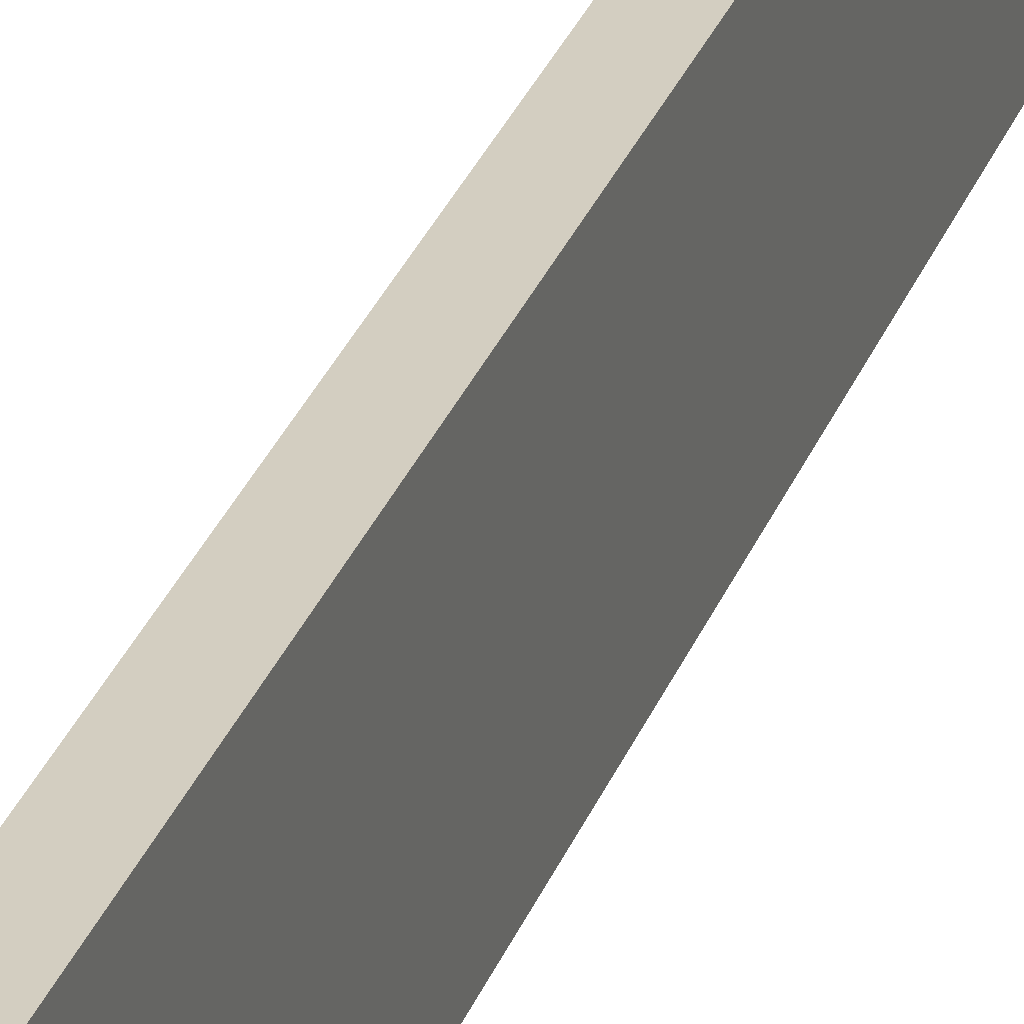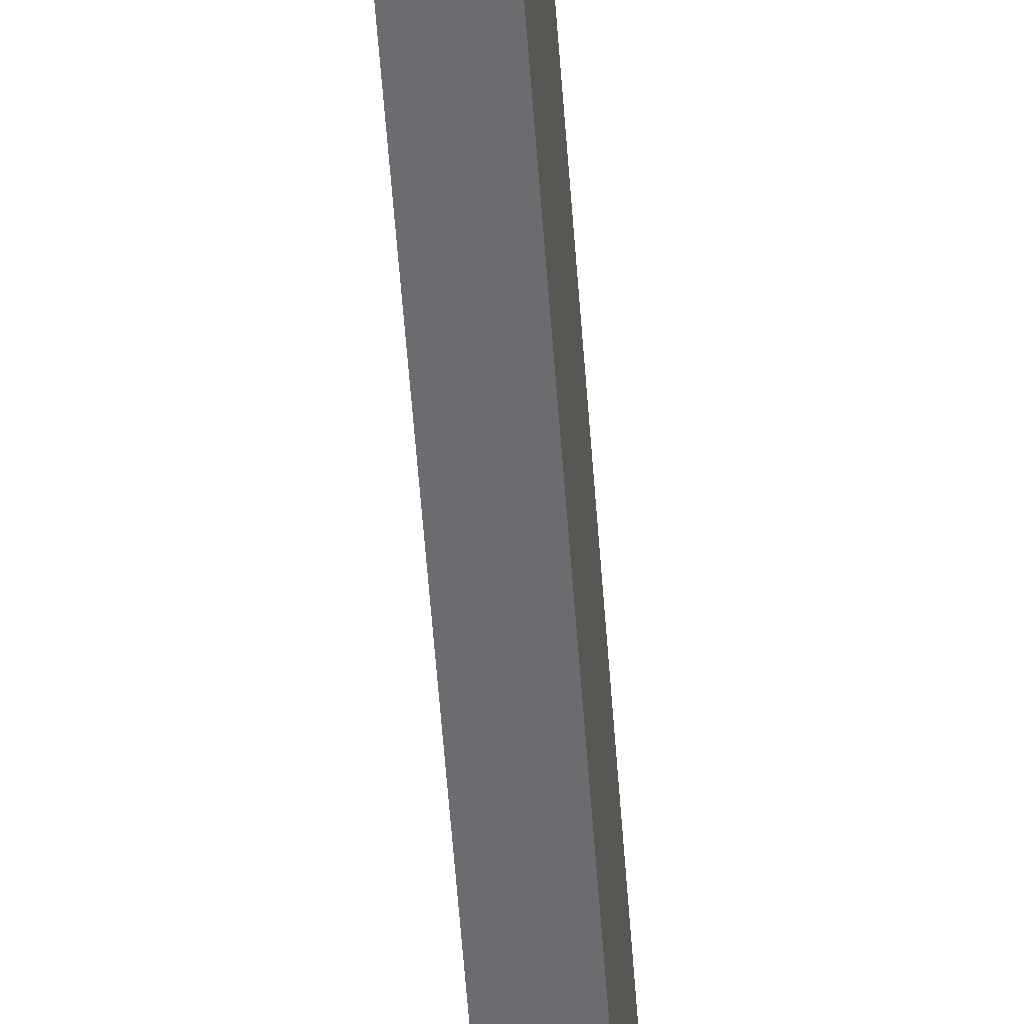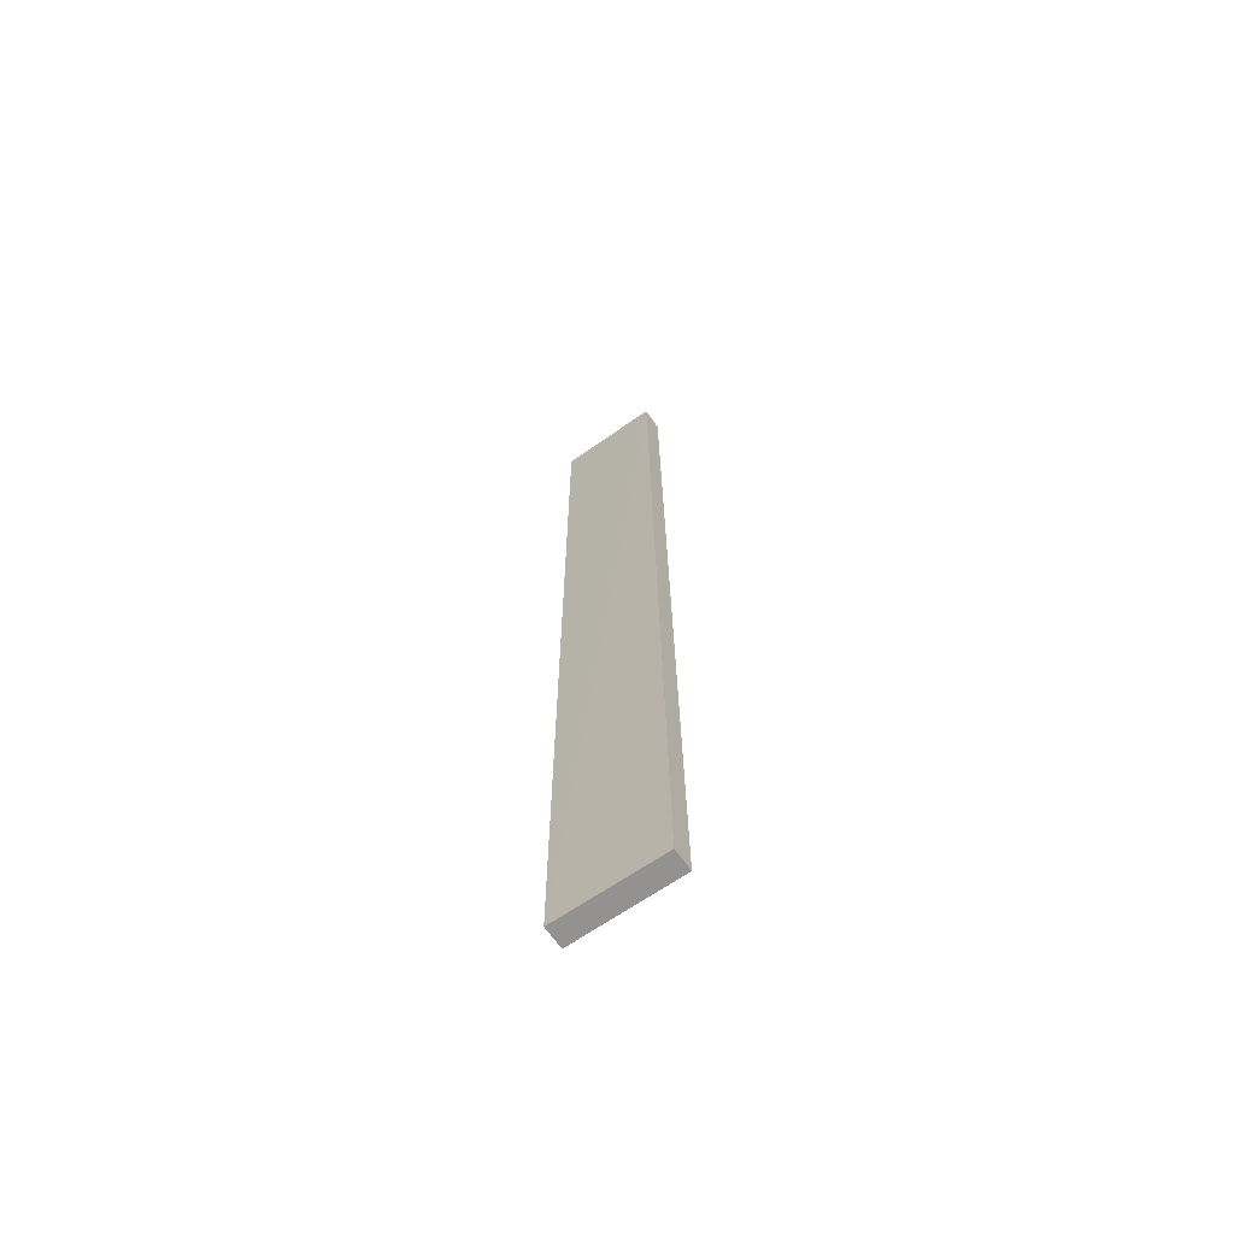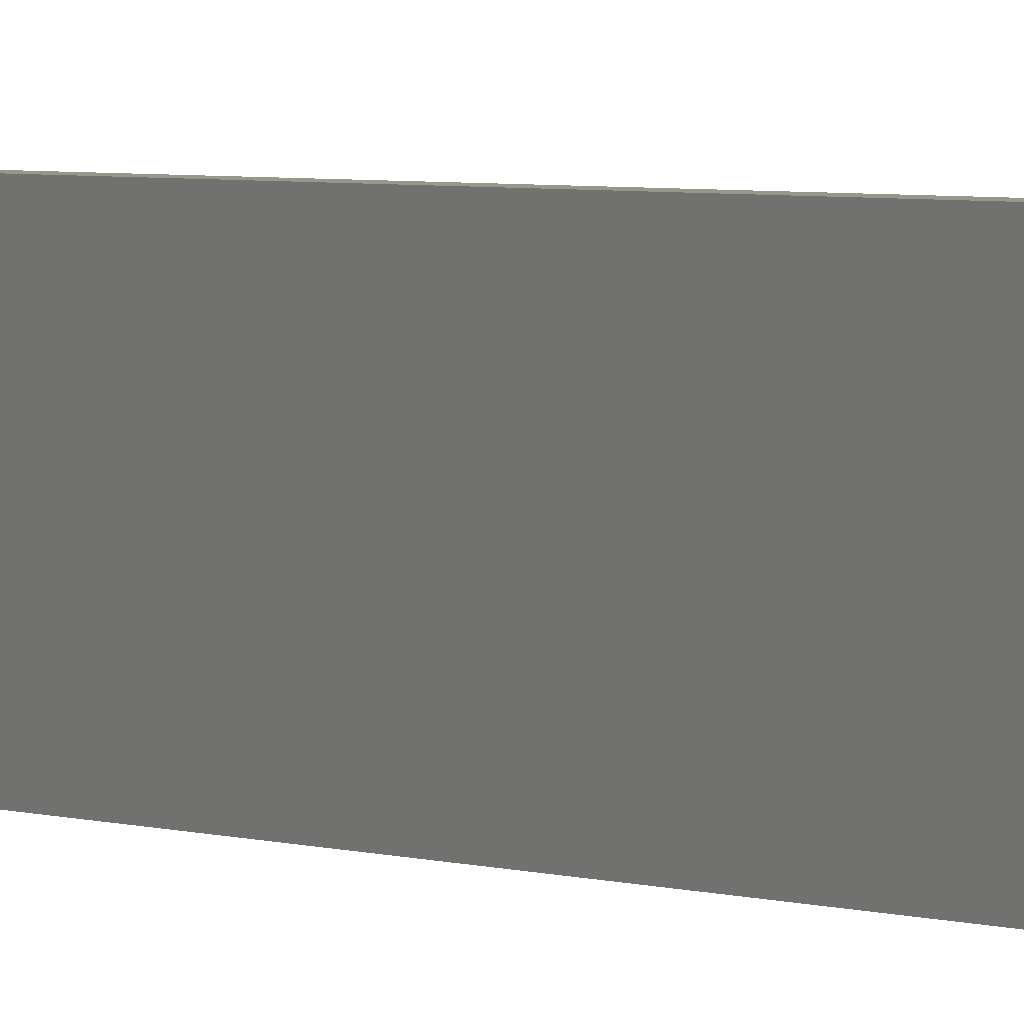
<metadata>
{"format":"obj","ext":"obj","renderer":"f3d","projection":"perspective","resolution":1024,"background":"white","views":[{"elev":25.7,"azim":-164.1,"up":"+Y"},{"elev":-53.7,"azim":-176.0,"up":"+Y"},{"elev":-66.2,"azim":124.9,"up":"+Z"},{"elev":1.9,"azim":-28.5,"up":"+Y"}]}
</metadata>
<code>
v 5.696 -6.551 4.112
v 5.694 -6.956 4.112
v 5.696 -6.954 0.2711
v 5.608 -6.52 0.2734
v 5.608 -6.551 4.112
v 5.694 -6.52 0.2734
v 5.608 -6.954 0.2711
v 5.608 -6.956 4.112
f 1 2 3
f 5 2 1
f 6 1 3
f 6 5 1
f 6 4 5
f 7 3 2
f 7 5 4
f 7 6 3
f 7 4 6
f 8 7 2
f 8 2 5
f 8 5 7

</code>
